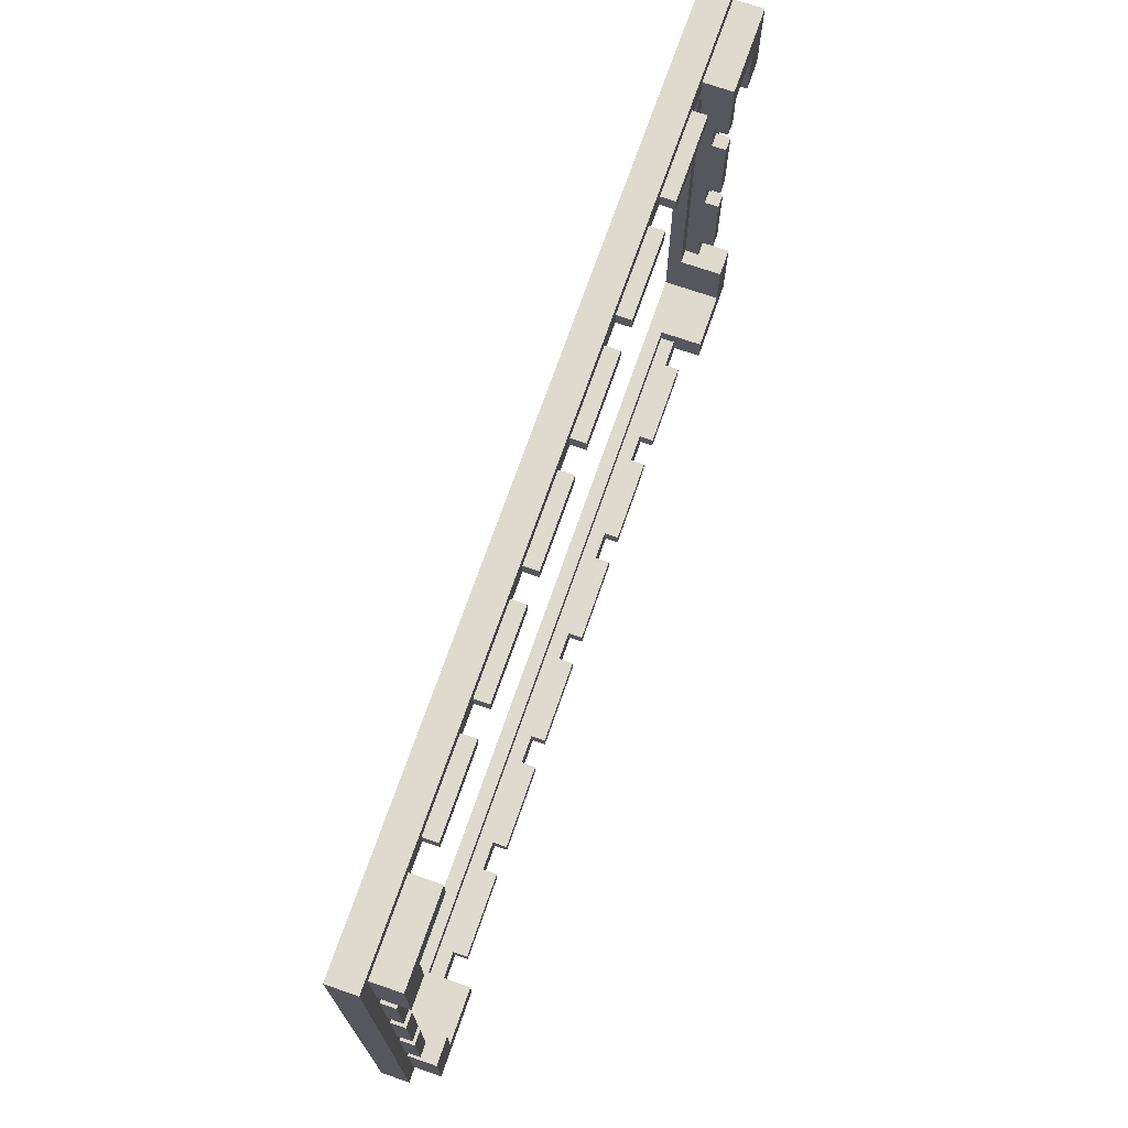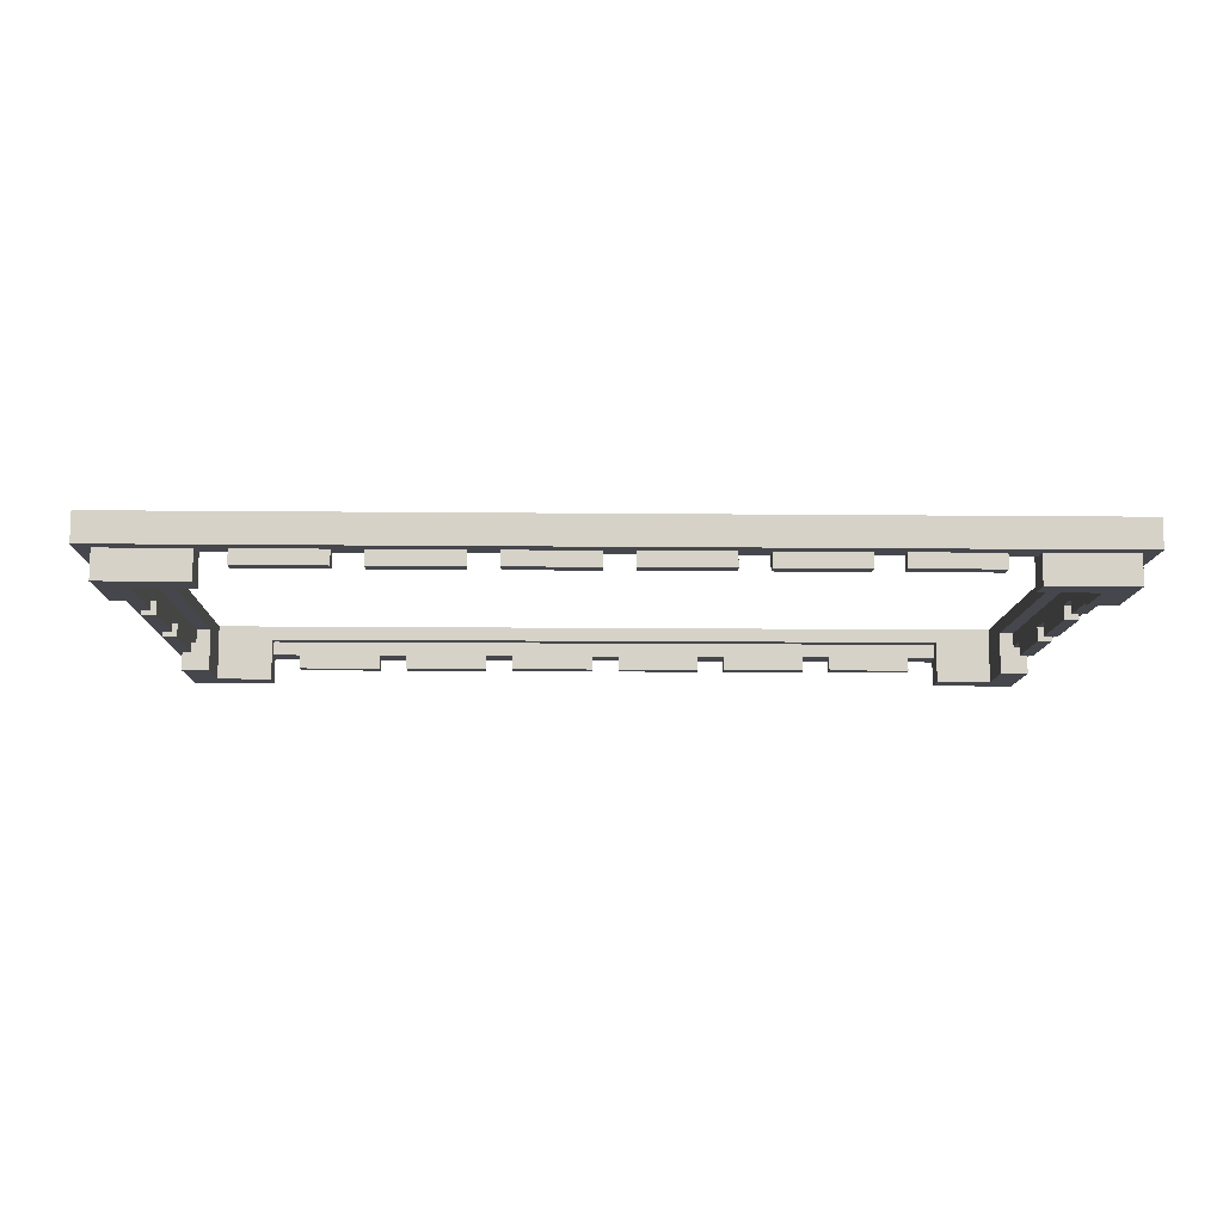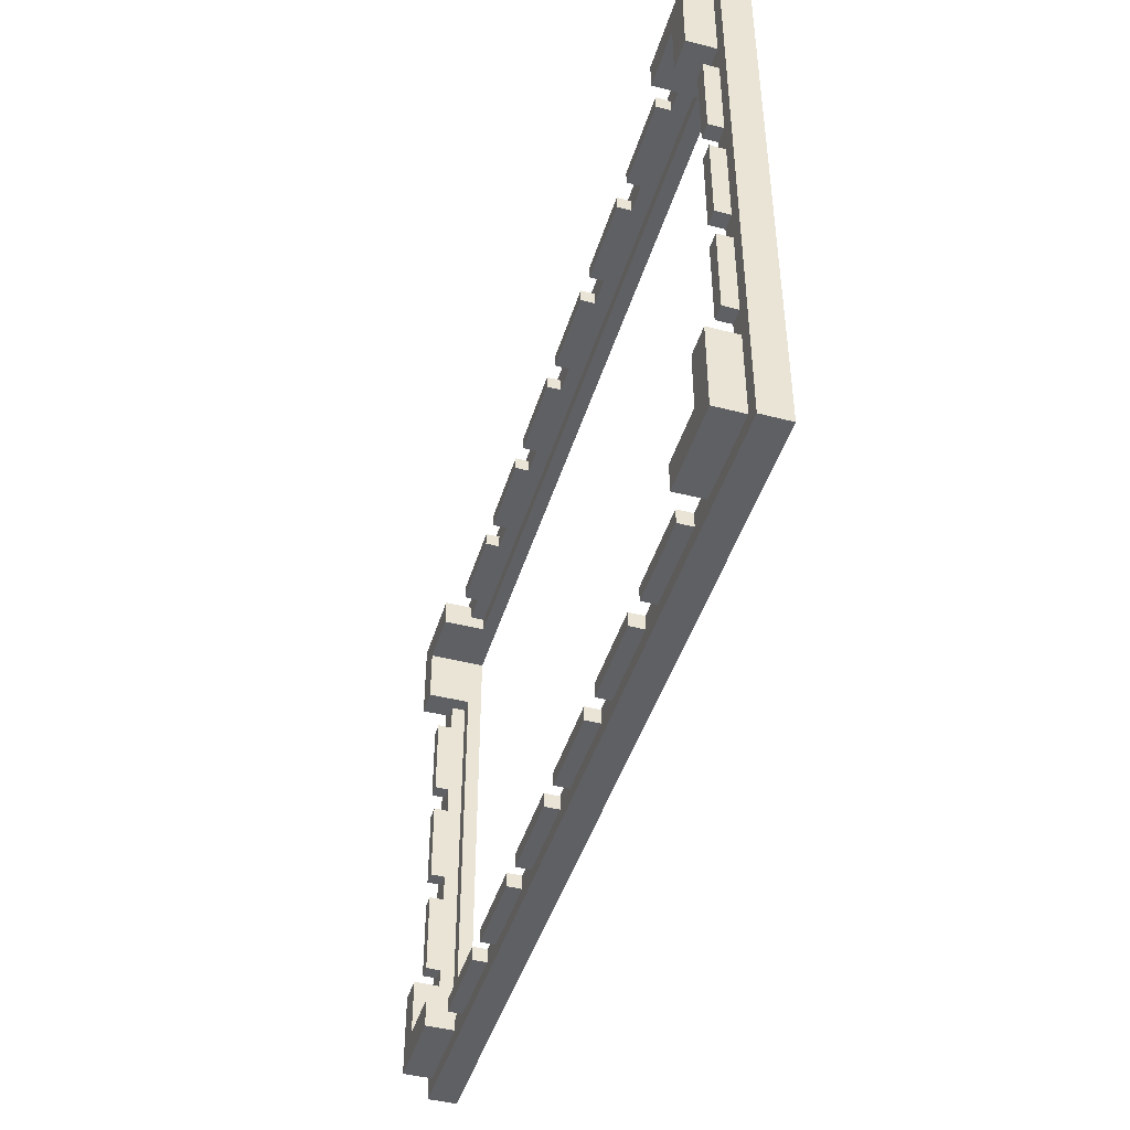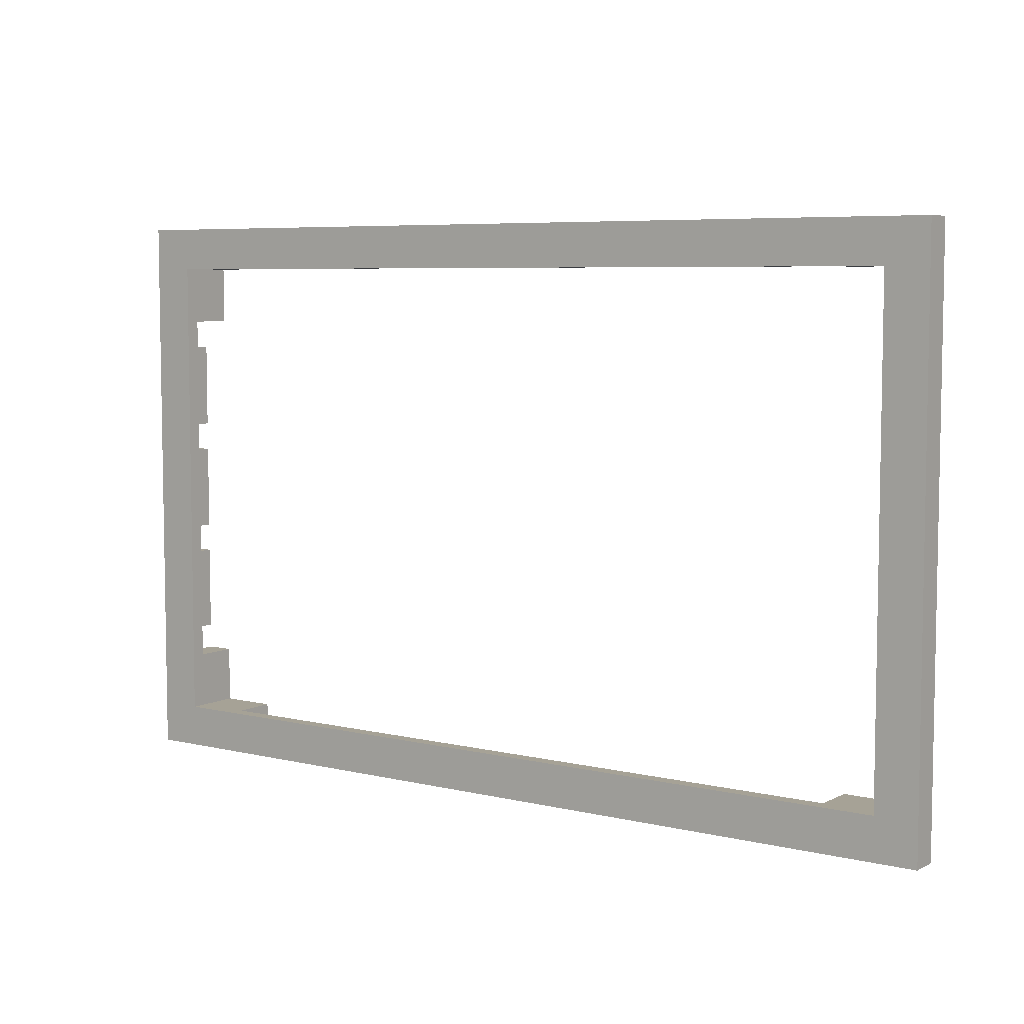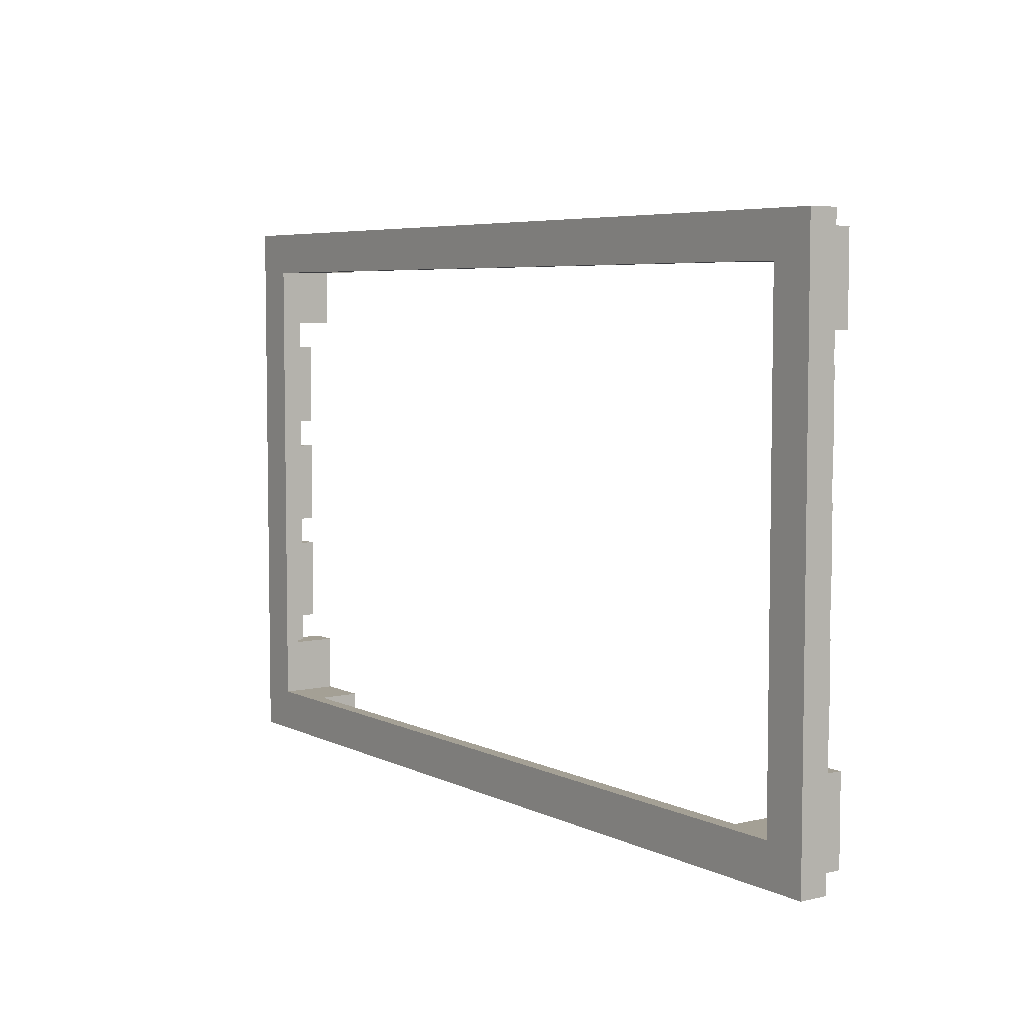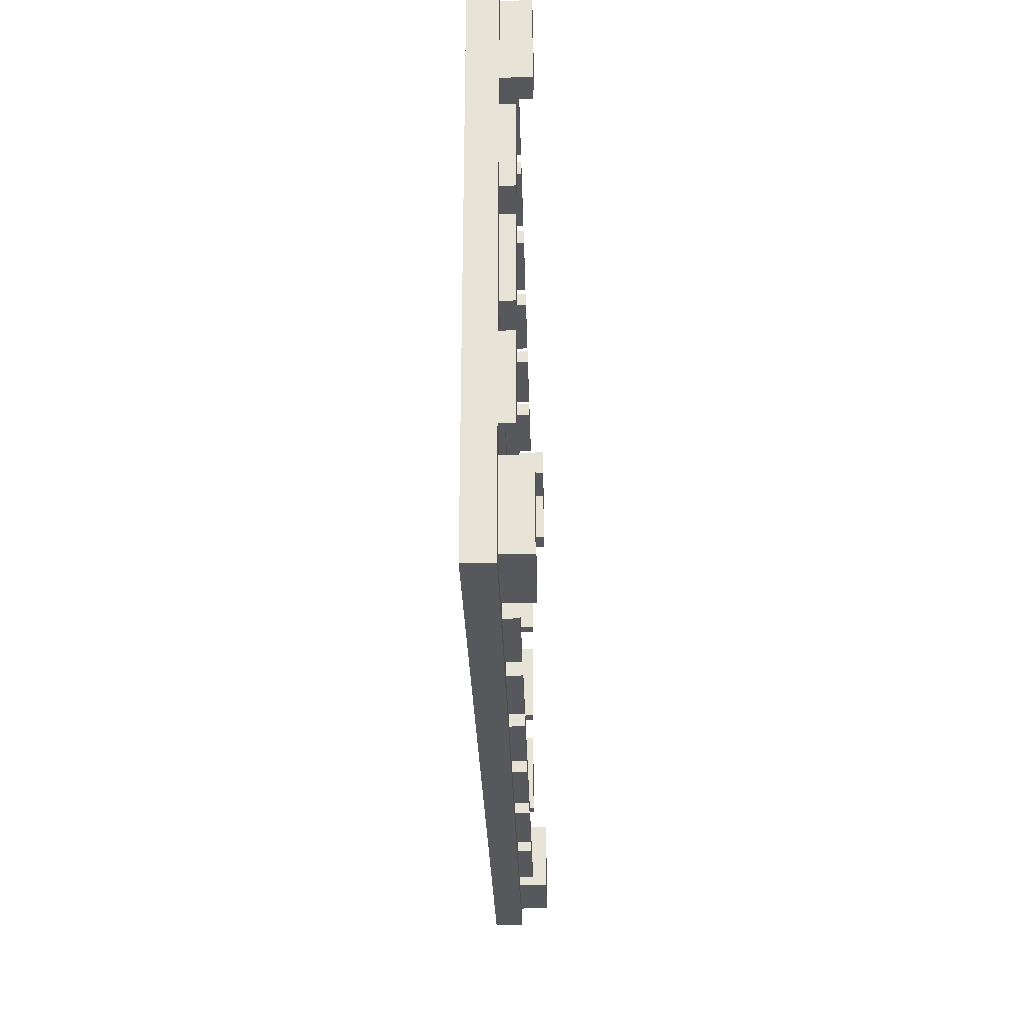
<metadata>
{"format":"obj","ext":"obj","renderer":"f3d","projection":"perspective","resolution":1024,"background":"white","views":[{"elev":71.1,"azim":109.1,"up":"+Y"},{"elev":-10.9,"azim":178.5,"up":"+Z"},{"elev":-44.6,"azim":-106.7,"up":"+Y"},{"elev":6.3,"azim":35.3,"up":"+Y"},{"elev":5.7,"azim":54.9,"up":"+Y"},{"elev":-28.0,"azim":91.4,"up":"+Y"}]}
</metadata>
<code>
o Object.1
v -5.6 -15.2 1.6
v -5.6 -14.4 0.8
v -5.6 -15.2 0.8
v -23.2 -13.6 3.2
v -23.2 -13.6 3e-06
v -23.2 -10.4 2.4
v -5.6 -14.4 1.6
v -23.2 13.6 3e-06
v -23.2 10.4 3e-06
v -24.8 10.4 3e-06
v 23.2 13.6 3.2
v 23.2 13.6 -0
v 23.2 10.4 2.4
v 24.8 15.2 -0
v 20 15.2 -0
v -18.4 -15.2 1.6
v -18.4 -14.4 1.6
v -18.4 -14.4 0.8
v 13.6 14.4 1.6
v 12 14.4 1.6
v 12 15.2 1.6
v 24.8 -10.4 1.6
v 24.8 -15.2 -0
v 24.8 -10.4 -0
v 25.6 -16 1.6
v 18.4 -15.2 1.6
v 20 -15.2 1.6
v -23.2 10.4 2.4
v -24 10.4 1.6
v -7.2 -14.4 1.6
v -7.2 -14.4 0.8
v -12 -14.4 1.6
v -24.8 -2.4 1.6
v -24 -2.4 0.8
v -24 -2.4 1.6
v 23.2 10.4 -0
v 24.8 10.4 -0
v 24 10.4 1.6
v 20 -14.4 2.4
v 12 -14.4 1.6
v 7.2 -14.4 1.6
v 13.6 14.4 0.8
v 18.4 14.4 0.8
v 18.4 14.4 1.6
v 12 14.4 0.8
v -24.8 2.4 1.6
v -24.8 2.4 0.8
v -24.8 -2.4 0.8
v -24 2.4 1.6
v -24 2.4 0.8
v 24 -8.8 1.6
v 24.8 -8.8 1.6
v 24.8 10.4 1.6
v 24.8 15.2 1.6
v 23.2 -8.8 3.2
v -24.8 -8.8 1.6
v -24 -8.8 0.8
v -24 -8.8 1.6
v 5.6 -14.4 1.6
v 0.8 -14.4 1.6
v 20 -13.6 -0
v 20 -15.2 -0
v 20 -14.4 1.6
v 20 13.6 -0
v 20 13.6 2.4
v 20 14.4 1.6
v -24 -4 1.6
v -24.8 -4 1.6
v -7.2 -15.2 0.8
v -12 -15.2 0.8
v -24 -4 0.8
v -24.8 -8.8 0.8
v -24.8 -4 0.8
v -0.8 15.2 1.6
v -0.8 14.4 1.6
v -0.8 14.4 0.8
v 13.6 15.2 1.6
v 13.6 15.2 0.8
v 0.8 15.2 1.6
v 0.8 14.4 1.6
v 18.4 -14.4 1.6
v 13.6 -14.4 1.6
v -24.8 4 1.6
v -24 4 1.6
v 0.8 14.4 0.8
v 5.6 14.4 1.6
v 25.6 -9.6 3.2
v 25.6 -16 3.2
v 7.2 15.2 0.8
v 12 15.2 0.8
v -24.8 -10.4 1.6
v -24.8 -15.2 1.6
v -25.6 -16 1.6
v 24.8 2.4 1.6
v 24 4 1.6
v 24.8 4 1.6
v -13.6 -15.2 1.6
v -13.6 -14.4 0.8
v -13.6 -14.4 1.6
v 1.6 16 1.6
v 18.4 15.2 1.6
v 18.4 15.2 0.8
v -18.4 -15.2 0.8
v 23.2 -13.6 -0
v -24.8 -15.2 3e-06
v -24.8 -10.4 3e-06
v -12 -14.4 0.8
v 24.8 -15.2 1.6
v -18.4 15.2 1.6
v -20 14.4 1.6
v -20 15.2 1.6
v 7.2 15.2 1.6
v -25.6 16 3.2
v -25.6 16 1.6
v -0.8 -15.2 0.8
v -0.8 -15.2 1.6
v -20 -14.4 2.4
v -0.8 -14.4 1.6
v -20 14.4 2.4
v -18.4 14.4 1.6
v -13.6 14.4 1.6
v -20 -15.2 3e-06
v -25.6 -16 3.2
v -23.2 13.6 3.2
v -7.2 15.2 1.6
v -7.2 15.2 0.8
v -12 15.2 0.8
v 25.6 16 3.2
v 25.6 16 1.6
v 23.2 -10.4 -0
v 23.2 -10.4 2.4
v 24 -10.4 1.6
v 0 -16 3.2
v 11.2 -16 1.6
v 5.6 14.4 0.8
v 12 -14.4 0.8
v 12 -15.2 0.8
v 7.2 -15.2 0.8
v -5.6 15.2 0.8
v -5.6 15.2 1.6
v -5.6 14.4 1.6
v 7.2 -15.2 1.6
v -12 15.2 1.6
v 24.8 8.8 1.6
v 24 8.8 0.8
v 24 8.8 1.6
v 24.8 8.8 0.8
v 24 10.4 2.4
v -5.6 14.4 0.8
v -20 -14.4 1.6
v -20 -15.2 1.6
v -7.2 -15.2 1.6
v -18.4 14.4 0.8
v 24 4 0.8
v 24.8 4 0.8
v -13.6 15.2 1.6
v -13.6 14.4 0.8
v -23.2 -10.4 3e-06
v -0.8 -13.6 3.2
v 24 2.4 0.8
v 24 2.4 1.6
v -12 14.4 1.6
v -24.8 4 0.8
v -24 4 0.8
v -24.8 8.8 1.6
v -24 8.8 1.6
v -24 8.8 0.8
v 24 -4 1.6
v 24 -4 0.8
v 18.4 -14.4 0.8
v 13.6 -14.4 0.8
v 23.2 -13.6 3.2
v -12 -15.2 1.6
v 24.8 2.4 0.8
v -18.4 15.2 0.8
v 5.6 15.2 0.8
v 0.8 15.2 0.8
v 1.6 15.2 1.6
v 24.8 -2.4 0.8
v 7.2 14.4 0.8
v 7.2 14.4 1.6
v -13.6 -15.2 0.8
v -20 -13.6 3e-06
v -24.8 15.2 1.6
v -24.8 15.2 3e-06
v -7.2 14.4 1.6
v -7.2 14.4 0.8
v -20 -13.6 2.4
v -24 -10.4 2.4
v -24 -10.4 1.6
v -24.8 10.4 1.6
v -20 13.6 2.4
v 5.6 15.2 1.6
v 24.8 -4 1.6
v 24 -2.4 1.6
v 24.8 -2.4 1.6
v -12 14.4 0.8
v 20 14.4 2.4
v 20 15.2 1.6
v 24 -10.4 2.4
v -0.8 15.2 0.8
v -24 10.4 2.4
v 0.8 -14.4 0.8
v 12 -15.2 1.6
v -20 13.6 3e-06
v 24 -8.8 0.8
v 11.2 -15.2 1.6
v -0.8 -14.4 0.8
v 18.4 -15.2 0.8
v 13.6 -15.2 0.8
v 24 -2.4 0.8
v 24.8 -8.8 0.8
v 24.8 -4 0.8
v 20 -13.6 2.4
v -13.6 15.2 0.8
v 5.6 -14.4 0.8
v 5.6 -15.2 0.8
v 0.8 -15.2 0.8
v -20 15.2 3e-06
v 13.6 -15.2 1.6
v 5.6 -15.2 1.6
v 0.8 -15.2 1.6
v -24.8 8.8 0.8
v 7.2 -14.4 0.8
f 1 2 3
f 3 116 1
f 116 134 1
f 1 134 152
f 152 30 1
f 30 7 1
f 30 117 7
f 7 117 118
f 118 208 7
f 208 2 7
f 116 208 118
f 116 118 222
f 118 60 222
f 222 60 203
f 222 203 218
f 218 221 222
f 221 134 222
f 142 134 221
f 221 59 142
f 59 41 142
f 142 41 224
f 142 224 138
f 207 142 138
f 138 137 207
f 137 204 207
f 134 207 204
f 134 204 220
f 134 220 26
f 25 134 26
f 25 26 27
f 25 27 108
f 25 108 22
f 25 22 52
f 25 52 194
f 25 194 196
f 129 25 196
f 129 196 94
f 129 94 96
f 129 96 144
f 144 53 129
f 53 54 129
f 54 199 129
f 199 101 129
f 101 77 129
f 100 129 77
f 21 100 77
f 77 19 21
f 19 20 21
f 21 20 45
f 21 45 90
f 90 112 21
f 90 89 112
f 112 89 180
f 112 180 181
f 112 181 193
f 193 100 112
f 178 100 193
f 178 193 176
f 176 177 178
f 177 79 178
f 79 177 85
f 79 85 80
f 79 80 75
f 79 75 74
f 100 79 74
f 100 74 140
f 100 140 125
f 100 125 143
f 114 100 143
f 114 143 156
f 114 156 109
f 114 109 111
f 114 111 184
f 114 184 191
f 114 191 165
f 114 165 83
f 114 83 46
f 93 114 46
f 93 46 33
f 93 33 68
f 68 56 93
f 56 91 93
f 91 92 93
f 92 151 93
f 151 16 93
f 16 97 93
f 97 173 93
f 173 152 93
f 70 152 173
f 173 107 70
f 31 70 107
f 31 107 32
f 30 31 32
f 31 69 70
f 152 69 31
f 173 32 107
f 99 32 173
f 99 117 32
f 17 117 99
f 99 98 17
f 98 18 17
f 16 17 18
f 16 18 103
f 16 103 182
f 182 103 18
f 150 17 16
f 182 18 98
f 97 182 98
f 97 98 99
f 150 117 17
f 188 117 150
f 183 188 150
f 122 183 150
f 150 151 122
f 5 183 122
f 5 122 105
f 105 106 5
f 106 158 5
f 5 158 6
f 4 5 6
f 4 6 28
f 4 28 124
f 123 4 124
f 113 123 124
f 128 113 124
f 124 11 128
f 11 87 128
f 129 128 87
f 11 55 87
f 87 55 172
f 88 87 172
f 88 172 133
f 134 88 133
f 133 93 134
f 133 123 93
f 172 159 133
f 133 159 4
f 159 188 4
f 159 214 188
f 39 188 214
f 63 39 214
f 214 61 63
f 61 62 63
f 62 27 63
f 27 62 23
f 23 62 104
f 104 24 23
f 22 23 24
f 132 22 24
f 24 130 132
f 130 131 132
f 131 200 132
f 51 132 200
f 168 51 200
f 195 168 200
f 200 161 195
f 161 211 195
f 196 195 211
f 196 211 179
f 196 179 174
f 160 174 179
f 94 174 160
f 94 160 161
f 94 161 95
f 148 95 161
f 148 146 95
f 146 154 95
f 96 95 154
f 96 154 155
f 96 155 147
f 145 147 155
f 144 147 145
f 144 145 146
f 145 155 154
f 146 145 154
f 148 38 146
f 146 38 53
f 37 53 38
f 36 37 38
f 13 36 38
f 12 36 13
f 11 12 13
f 12 11 65
f 64 12 65
f 64 65 66
f 66 15 64
f 66 199 15
f 65 198 66
f 66 198 44
f 66 44 101
f 101 44 43
f 101 43 102
f 102 43 42
f 102 42 78
f 102 78 77
f 77 78 42
f 42 43 44
f 19 42 44
f 44 198 19
f 65 119 198
f 198 119 80
f 86 198 80
f 181 198 86
f 20 198 181
f 65 192 119
f 110 119 192
f 192 205 110
f 205 219 110
f 219 111 110
f 219 205 8
f 185 219 8
f 8 10 185
f 184 185 10
f 8 9 10
f 10 9 29
f 191 10 29
f 191 29 166
f 166 29 202
f 166 202 84
f 164 166 84
f 83 164 84
f 83 84 49
f 83 163 164
f 167 164 163
f 167 163 223
f 165 167 223
f 165 166 167
f 165 223 163
f 164 167 166
f 202 49 84
f 202 35 49
f 35 50 49
f 46 49 50
f 46 50 47
f 46 47 48
f 47 34 48
f 33 48 34
f 33 34 35
f 33 35 67
f 189 67 35
f 189 58 67
f 58 71 67
f 68 67 71
f 68 71 73
f 68 73 72
f 71 72 73
f 71 57 72
f 56 72 57
f 56 57 58
f 58 57 71
f 189 190 58
f 58 190 91
f 106 91 190
f 190 189 6
f 202 6 189
f 47 50 34
f 35 34 50
f 202 189 35
f 28 202 29
f 9 28 29
f 9 8 28
f 219 185 184
f 8 205 192
f 124 8 192
f 119 110 120
f 119 120 121
f 119 121 162
f 119 162 186
f 119 186 141
f 119 141 75
f 141 76 75
f 141 149 76
f 201 76 149
f 201 149 139
f 74 201 139
f 140 139 149
f 74 76 201
f 140 149 141
f 140 141 186
f 162 197 186
f 197 187 186
f 125 186 187
f 125 187 126
f 125 126 127
f 187 127 126
f 187 197 127
f 143 127 197
f 143 197 162
f 143 162 121
f 120 153 121
f 153 157 121
f 156 121 157
f 156 157 215
f 156 215 175
f 175 215 157
f 175 157 153
f 109 175 153
f 109 153 120
f 109 120 110
f 124 192 65
f 12 64 15
f 14 12 15
f 54 14 15
f 14 37 12
f 37 36 12
f 53 37 14
f 38 148 13
f 148 131 13
f 55 13 131
f 160 179 211
f 161 160 211
f 200 148 161
f 194 168 195
f 194 169 168
f 194 213 169
f 169 213 212
f 169 212 206
f 169 206 51
f 52 51 206
f 52 206 212
f 52 212 213
f 168 169 51
f 148 200 131
f 131 130 104
f 131 104 172
f 172 104 214
f 22 132 51
f 104 130 24
f 62 61 104
f 104 61 214
f 39 63 81
f 39 81 82
f 39 82 40
f 39 40 41
f 204 40 82
f 204 136 40
f 40 136 224
f 81 171 82
f 220 82 171
f 220 171 210
f 209 210 171
f 209 171 170
f 26 209 170
f 26 170 81
f 210 209 26
f 81 170 171
f 26 81 63
f 159 172 214
f 87 88 25
f 55 131 172
f 55 11 13
f 11 124 65
f 113 128 100
f 113 93 123
f 123 133 4
f 8 124 28
f 202 28 6
f 188 5 4
f 6 158 190
f 158 106 190
f 91 106 105
f 92 105 122
f 188 183 5
f 39 117 188
f 70 69 152
f 97 99 173
f 16 182 97
f 151 150 16
f 92 122 151
f 91 105 92
f 56 58 91
f 68 72 56
f 33 67 68
f 46 48 33
f 113 114 93
f 83 49 46
f 165 163 83
f 191 166 165
f 184 10 191
f 219 184 111
f 109 110 111
f 156 175 109
f 143 121 156
f 100 114 113
f 125 127 143
f 140 186 125
f 74 139 140
f 74 75 76
f 119 75 80
f 80 85 86
f 85 135 86
f 193 86 135
f 135 85 177
f 135 177 176
f 193 135 176
f 100 178 79
f 181 86 193
f 181 180 20
f 45 180 89
f 45 89 90
f 180 45 20
f 19 198 20
f 77 42 19
f 112 100 21
f 128 129 100
f 102 77 101
f 199 66 101
f 54 15 199
f 53 14 54
f 144 146 53
f 96 147 144
f 94 95 96
f 196 174 94
f 87 25 129
f 194 195 196
f 52 213 194
f 22 51 52
f 22 108 23
f 27 23 108
f 26 63 27
f 134 25 88
f 210 26 220
f 204 82 220
f 204 137 136
f 136 137 138
f 136 138 224
f 40 224 41
f 39 41 59
f 39 59 60
f 221 216 59
f 59 216 203
f 221 217 216
f 216 217 218
f 207 134 142
f 218 217 221
f 216 218 203
f 59 203 60
f 60 118 39
f 116 115 208
f 208 115 3
f 117 39 118
f 32 117 30
f 152 31 30
f 134 93 152
f 222 134 116
f 3 115 116
f 208 3 2
f 1 7 2

</code>
